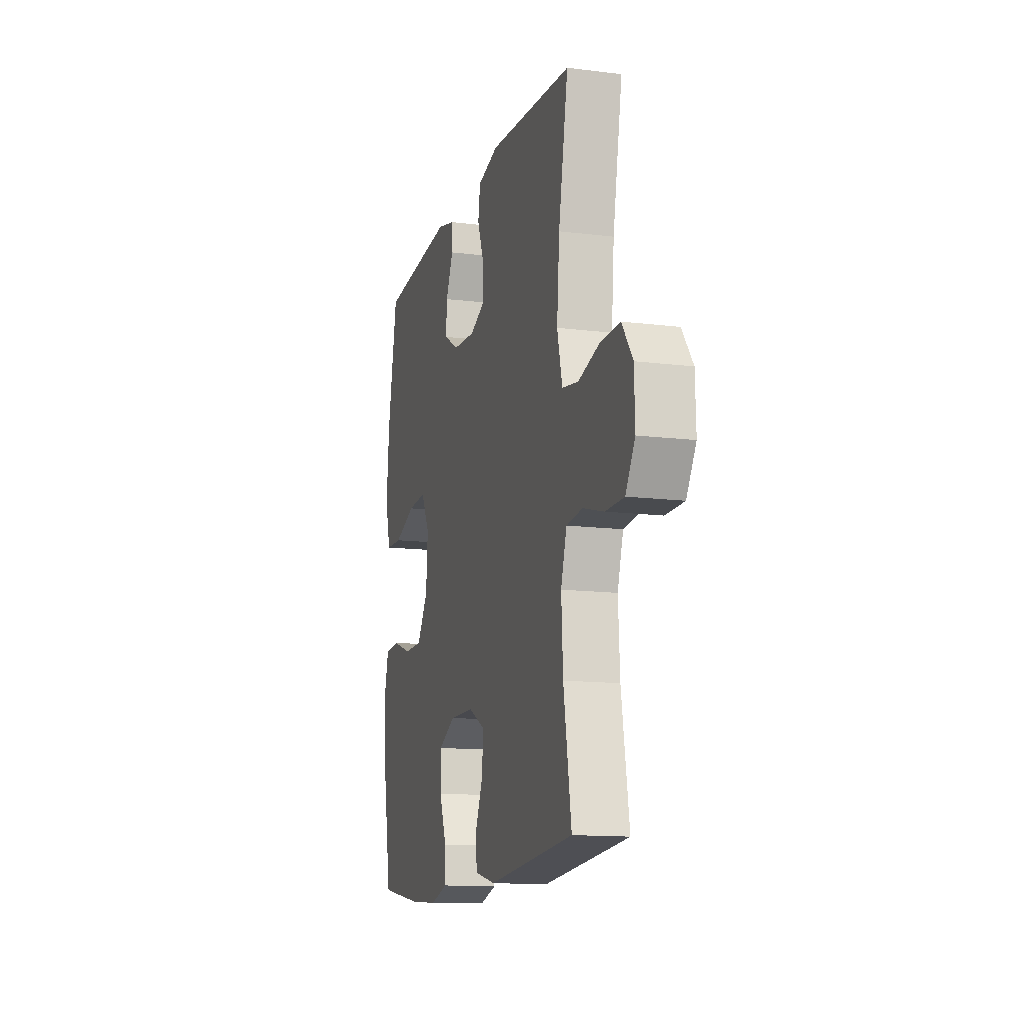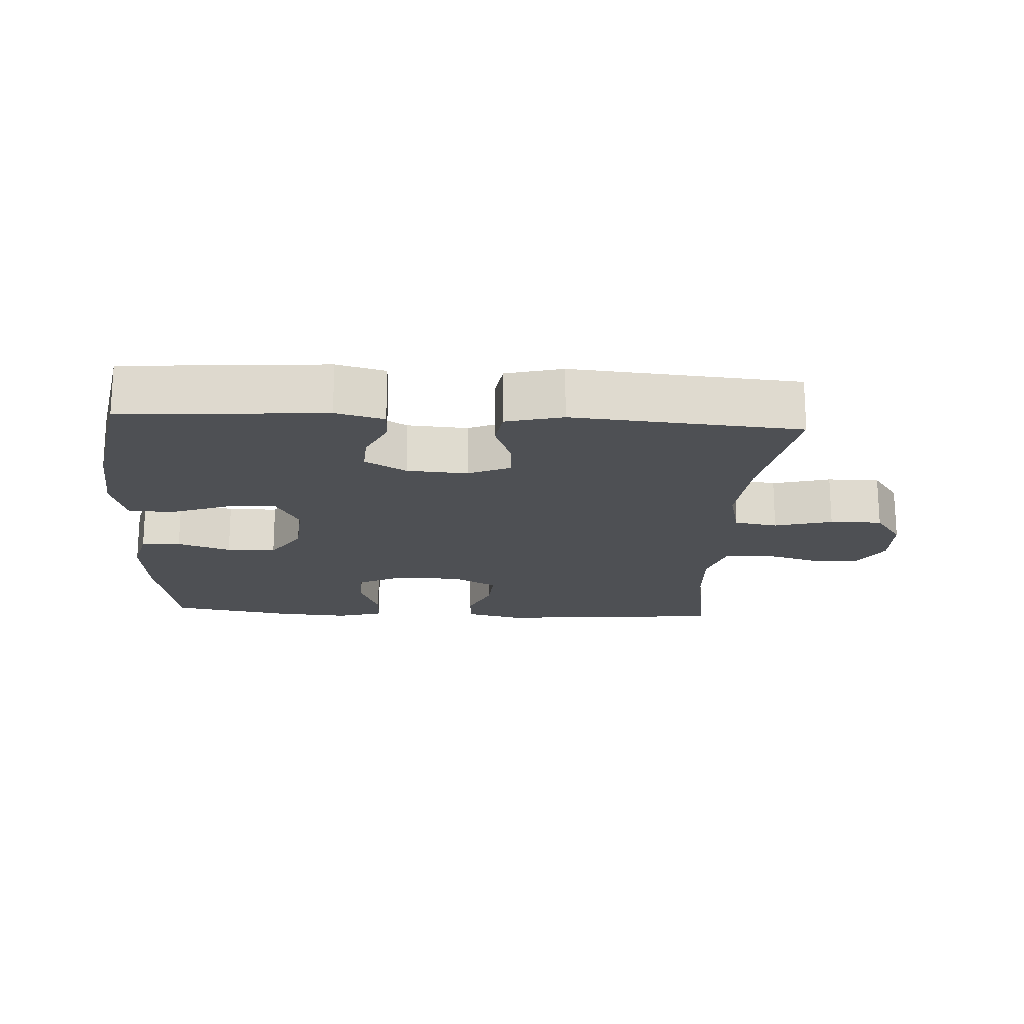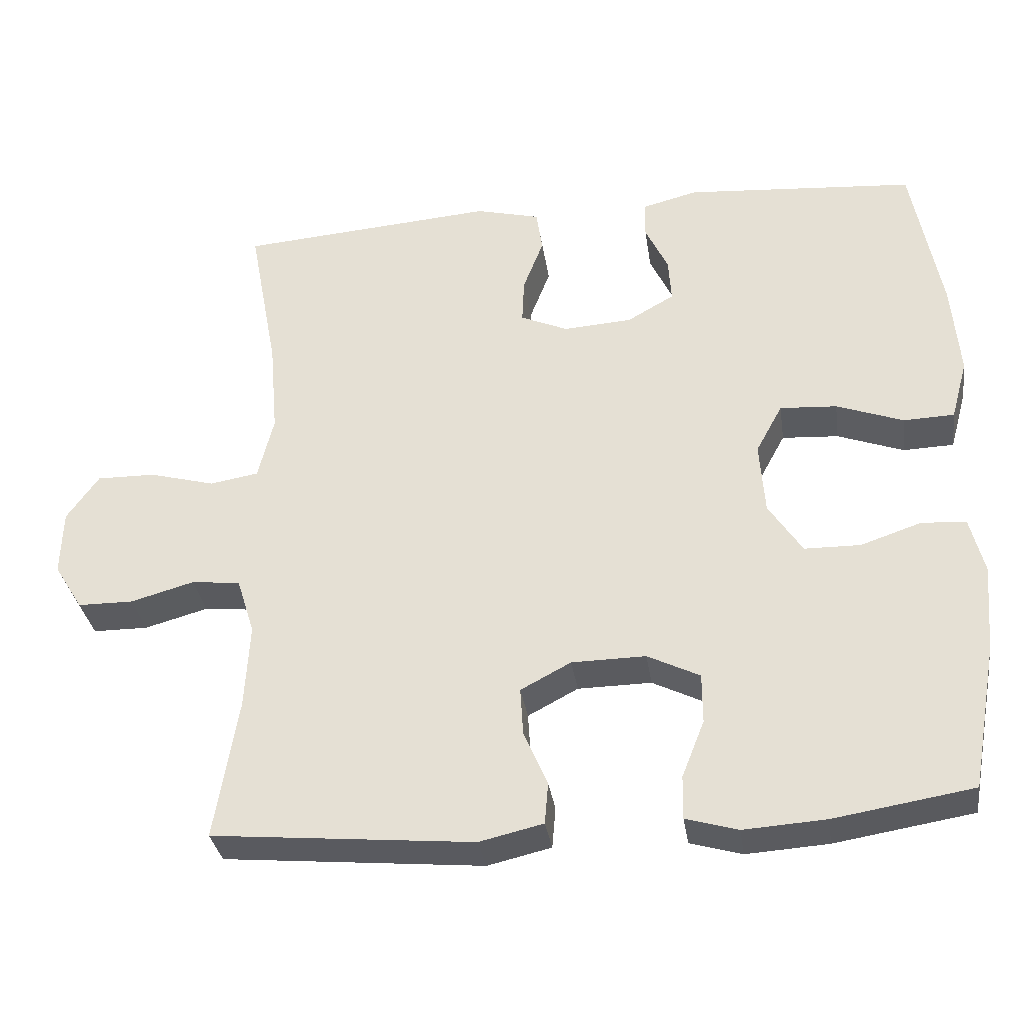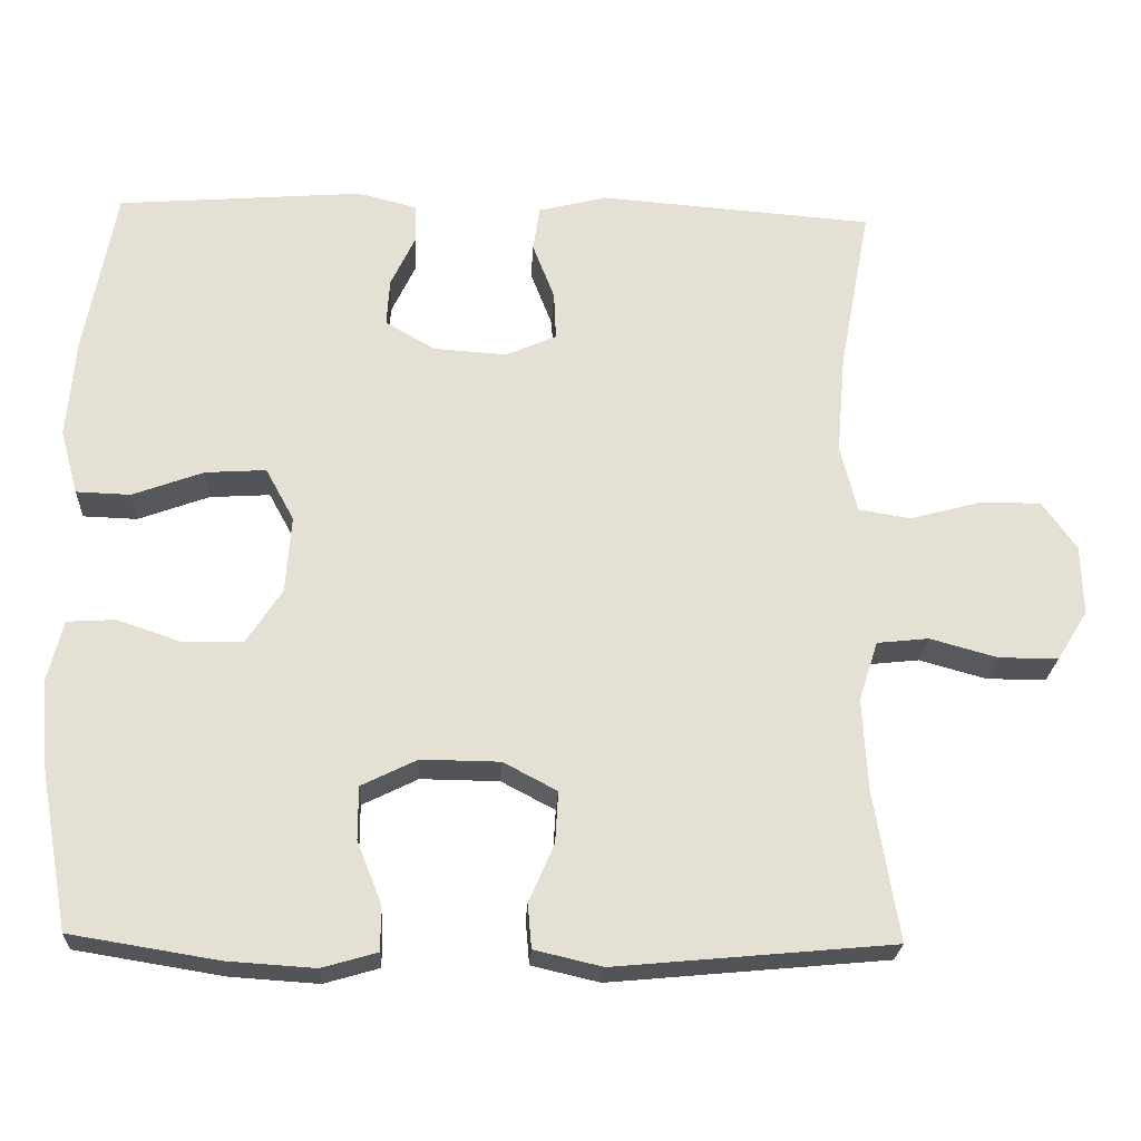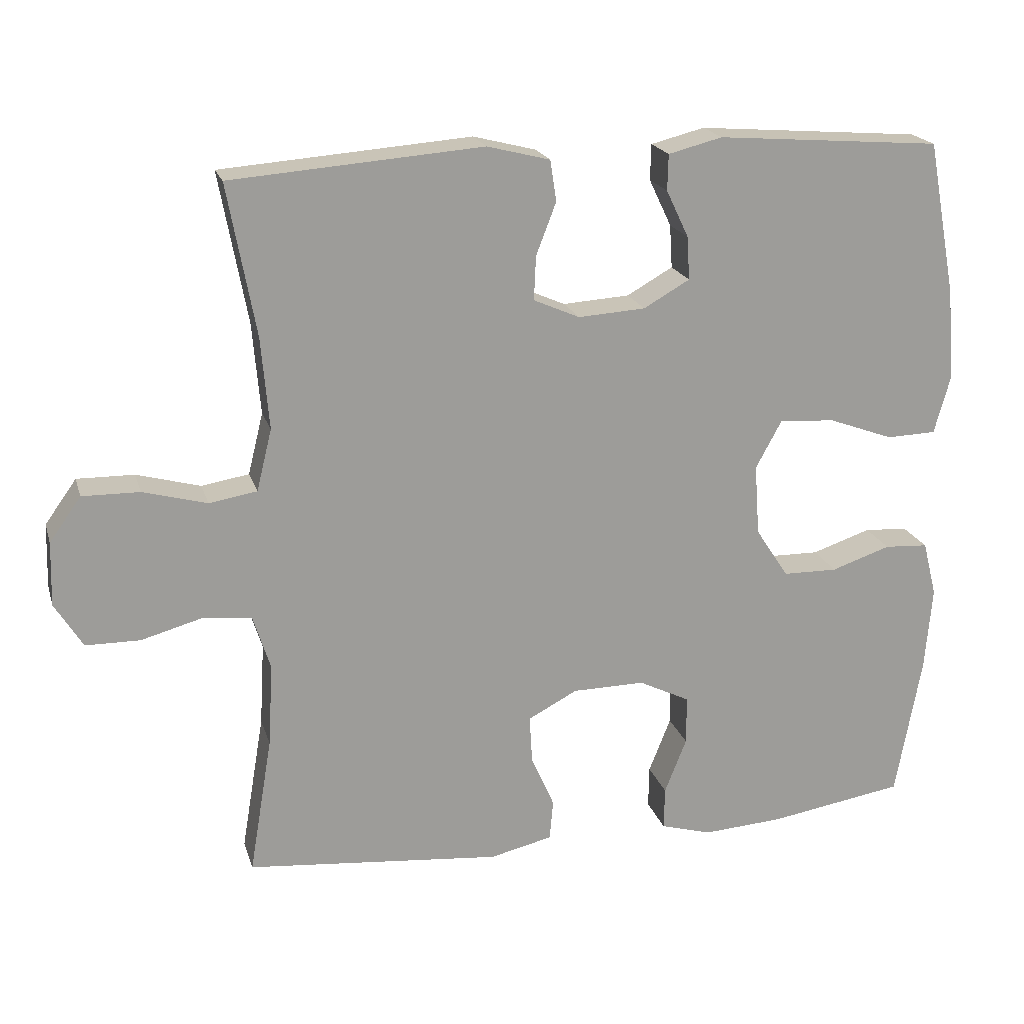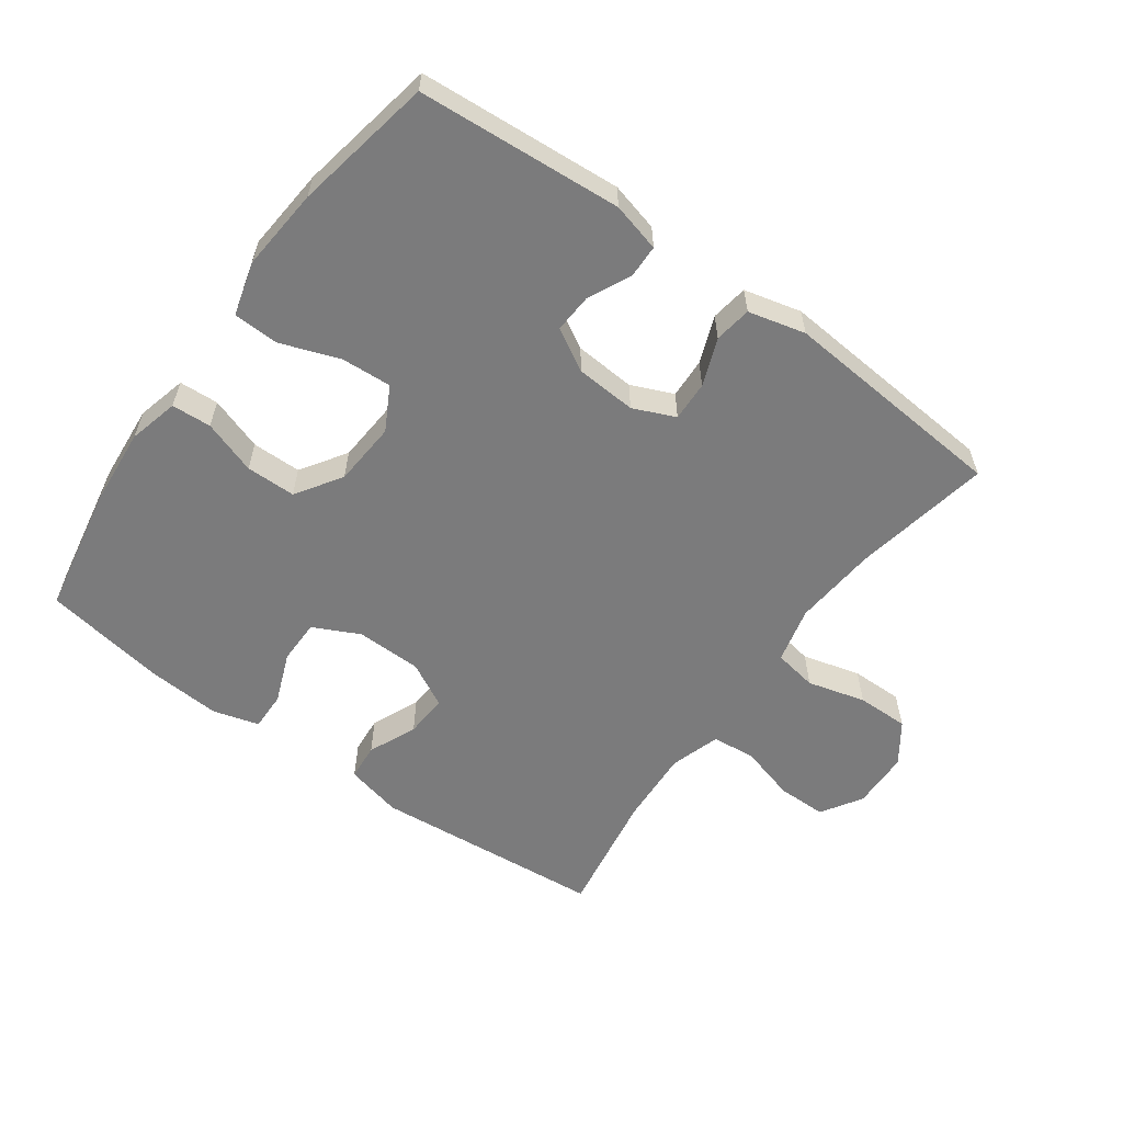
<metadata>
{"format":"obj","ext":"obj","renderer":"f3d","projection":"perspective","resolution":1024,"background":"white","views":[{"elev":-13.3,"azim":74.2,"up":"+Z"},{"elev":-18.8,"azim":-3.4,"up":"+Y"},{"elev":-32.9,"azim":-171.7,"up":"+Z"},{"elev":-23.3,"azim":-2.8,"up":"+Z"},{"elev":19.7,"azim":165.0,"up":"+Z"},{"elev":-58.5,"azim":-35.9,"up":"+Y"}]}
</metadata>
<code>
o path8752
v -0.5678 0.0375 0.2879
v -0.5786 0.0375 0.1594
v -0.5557 0.0375 0.07647
v -0.4858 0.0375 0.07407
v -0.3942 0.0375 0.1076
v -0.3159 0.0375 0.1125
v -0.2793 0.0375 0.04522
v -0.2864 0.0375 -0.0542
v -0.3327 0.0375 -0.1248
v -0.4096 0.0375 -0.1257
v -0.4929 0.0375 -0.09767
v -0.5543 0.0375 -0.1013
v -0.5739 0.0375 -0.179
v -0.5638 0.0375 -0.2984
v -0.5276 0.0375 -0.4984
v -0.3367 0.0375 -0.5296
v -0.2235 0.0375 -0.537
v -0.152 0.0375 -0.5164
v -0.153 0.0375 -0.4568
v -0.1839 0.0375 -0.3786
v -0.1838 0.0375 -0.3101
v -0.112 0.0375 -0.2748
v -0.01031 0.0375 -0.2761
v 0.05901 0.0375 -0.3127
v 0.05506 0.0375 -0.3793
v 0.0225 0.0375 -0.454
v 0.02733 0.0375 -0.5109
v 0.1151 0.0375 -0.5314
v 0.4743 0.0375 -0.4984
v 0.442 0.0375 -0.3043
v 0.4354 0.0375 -0.1877
v 0.4597 0.0375 -0.1103
v 0.5268 0.0375 -0.1031
v 0.6142 0.0375 -0.1274
v 0.6905 0.0375 -0.1269
v 0.7299 0.0375 -0.06365
v 0.7273 0.0375 0.02628
v 0.6829 0.0375 0.08849
v 0.6023 0.0375 0.08744
v 0.5123 0.0375 0.06309
v 0.445 0.0375 0.07431
v 0.4235 0.0375 0.1613
v 0.4346 0.0375 0.2902
v 0.4743 0.0375 0.5033
v 0.1208 0.0375 0.5311
v 0.03236 0.0375 0.5088
v 0.02367 0.0375 0.4512
v 0.0519 0.0375 0.378
v 0.05463 0.0375 0.3162
v -0.01039 0.0375 0.2878
v -0.1046 0.0375 0.294
v -0.1693 0.0375 0.3309
v -0.1656 0.0375 0.3916
v -0.1341 0.0375 0.4579
v -0.1353 0.0375 0.5083
v -0.211 0.0375 0.5276
v -0.5276 0.0375 0.5033
v -0.5678 -0.0375 0.2879
v -0.5786 -0.0375 0.1594
v -0.5557 -0.0375 0.07647
v -0.4858 -0.0375 0.07407
v -0.3942 -0.0375 0.1076
v -0.3159 -0.0375 0.1125
v -0.2793 -0.0375 0.04522
v -0.2864 -0.0375 -0.0542
v -0.3327 -0.0375 -0.1248
v -0.4096 -0.0375 -0.1257
v -0.4929 -0.0375 -0.09767
v -0.5543 -0.0375 -0.1013
v -0.5739 -0.0375 -0.179
v -0.5638 -0.0375 -0.2984
v -0.5276 -0.0375 -0.4984
v -0.3367 -0.0375 -0.5296
v -0.2235 -0.0375 -0.537
v -0.152 -0.0375 -0.5164
v -0.153 -0.0375 -0.4568
v -0.1839 -0.0375 -0.3786
v -0.1838 -0.0375 -0.3101
v -0.112 -0.0375 -0.2748
v -0.01031 -0.0375 -0.2761
v 0.05901 -0.0375 -0.3127
v 0.05506 -0.0375 -0.3793
v 0.0225 -0.0375 -0.454
v 0.02733 -0.0375 -0.5109
v 0.1151 -0.0375 -0.5314
v 0.4743 -0.0375 -0.4984
v 0.442 -0.0375 -0.3043
v 0.4354 -0.0375 -0.1877
v 0.4597 -0.0375 -0.1103
v 0.5268 -0.0375 -0.1031
v 0.6142 -0.0375 -0.1274
v 0.6905 -0.0375 -0.1269
v 0.7299 -0.0375 -0.06365
v 0.7273 -0.0375 0.02628
v 0.6829 -0.0375 0.08849
v 0.6023 -0.0375 0.08744
v 0.5123 -0.0375 0.06309
v 0.445 -0.0375 0.07431
v 0.4235 -0.0375 0.1613
v 0.4346 -0.0375 0.2902
v 0.4743 -0.0375 0.5033
v 0.1208 -0.0375 0.5311
v 0.03236 -0.0375 0.5088
v 0.02367 -0.0375 0.4512
v 0.0519 -0.0375 0.378
v 0.05463 -0.0375 0.3162
v -0.01039 -0.0375 0.2878
v -0.1046 -0.0375 0.294
v -0.1693 -0.0375 0.3309
v -0.1656 -0.0375 0.3916
v -0.1341 -0.0375 0.4579
v -0.1353 -0.0375 0.5083
v -0.211 -0.0375 0.5276
v -0.5276 -0.0375 0.5033
v -0.3367 0.0375 -0.5296
v -0.2235 0.0375 -0.537
v -0.152 0.0375 -0.5164
v -0.152 0.0375 -0.5164
v 0.02733 0.0375 -0.5109
v 0.02733 0.0375 -0.5109
v 0.1151 0.0375 -0.5314
v -0.153 0.0375 -0.4568
v -0.5276 0.0375 -0.4984
v -0.5276 0.0375 -0.4984
v 0.0225 0.0375 -0.454
v 0.4743 0.0375 -0.4984
v 0.4743 0.0375 -0.4984
v -0.1839 0.0375 -0.3786
v 0.05506 0.0375 -0.3793
v 0.442 0.0375 -0.3043
v -0.5638 0.0375 -0.2984
v 0.05901 0.0375 -0.3127
v 0.05901 0.0375 -0.3127
v -0.1838 0.0375 -0.3101
v -0.1838 0.0375 -0.3101
v -0.01031 0.0375 -0.2761
v -0.112 0.0375 -0.2748
v 0.4354 0.0375 -0.1877
v -0.5739 0.0375 -0.179
v 0.4597 0.0375 -0.1103
v 0.4597 0.0375 -0.1103
v -0.5543 0.0375 -0.1013
v -0.5543 0.0375 -0.1013
v -0.3327 0.0375 -0.1248
v -0.4096 0.0375 -0.1257
v 0.5268 0.0375 -0.1031
v 0.6142 0.0375 -0.1274
v 0.6905 0.0375 -0.1269
v 0.7299 0.0375 -0.06365
v -0.4929 0.0375 -0.09767
v -0.2864 0.0375 -0.0542
v 0.7273 0.0375 0.02628
v -0.2793 0.0375 0.04522
v 0.6829 0.0375 0.08849
v -0.3159 0.0375 0.1125
v -0.3159 0.0375 0.1125
v 0.5123 0.0375 0.06309
v 0.445 0.0375 0.07431
v 0.445 0.0375 0.07431
v 0.6023 0.0375 0.08744
v -0.5557 0.0375 0.07647
v -0.5557 0.0375 0.07647
v -0.4858 0.0375 0.07407
v -0.3942 0.0375 0.1076
v 0.4235 0.0375 0.1613
v -0.5786 0.0375 0.1594
v -0.5678 0.0375 0.2879
v 0.4346 0.0375 0.2902
v -0.01039 0.0375 0.2878
v -0.1046 0.0375 0.294
v 0.05463 0.0375 0.3162
v 0.05463 0.0375 0.3162
v -0.1693 0.0375 0.3309
v -0.1693 0.0375 0.3309
v 0.0519 0.0375 0.378
v -0.1656 0.0375 0.3916
v 0.02367 0.0375 0.4512
v -0.1341 0.0375 0.4579
v 0.03236 0.0375 0.5088
v 0.03236 0.0375 0.5088
v -0.1353 0.0375 0.5083
v -0.1353 0.0375 0.5083
v -0.5276 0.0375 0.5033
v -0.5276 0.0375 0.5033
v 0.4743 0.0375 0.5033
v 0.4743 0.0375 0.5033
v -0.211 0.0375 0.5276
v 0.1208 0.0375 0.5311
v -0.3367 -0.0375 -0.5296
v -0.2235 -0.0375 -0.537
v -0.152 -0.0375 -0.5164
v -0.152 -0.0375 -0.5164
v 0.02733 -0.0375 -0.5109
v 0.02733 -0.0375 -0.5109
v 0.1151 -0.0375 -0.5314
v -0.153 -0.0375 -0.4568
v -0.5276 -0.0375 -0.4984
v -0.5276 -0.0375 -0.4984
v 0.0225 -0.0375 -0.454
v 0.4743 -0.0375 -0.4984
v 0.4743 -0.0375 -0.4984
v -0.1839 -0.0375 -0.3786
v 0.05506 -0.0375 -0.3793
v 0.442 -0.0375 -0.3043
v -0.5638 -0.0375 -0.2984
v 0.05901 -0.0375 -0.3127
v 0.05901 -0.0375 -0.3127
v -0.1838 -0.0375 -0.3101
v -0.1838 -0.0375 -0.3101
v -0.01031 -0.0375 -0.2761
v -0.112 -0.0375 -0.2748
v 0.4354 -0.0375 -0.1877
v -0.5739 -0.0375 -0.179
v 0.4597 -0.0375 -0.1103
v 0.4597 -0.0375 -0.1103
v -0.5543 -0.0375 -0.1013
v -0.5543 -0.0375 -0.1013
v -0.3327 -0.0375 -0.1248
v -0.4096 -0.0375 -0.1257
v 0.5268 -0.0375 -0.1031
v 0.6142 -0.0375 -0.1274
v 0.6905 -0.0375 -0.1269
v 0.7299 -0.0375 -0.06365
v -0.4929 -0.0375 -0.09767
v -0.2864 -0.0375 -0.0542
v 0.7273 -0.0375 0.02628
v -0.2793 -0.0375 0.04522
v 0.6829 -0.0375 0.08849
v -0.3159 -0.0375 0.1125
v -0.3159 -0.0375 0.1125
v 0.5123 -0.0375 0.06309
v 0.445 -0.0375 0.07431
v 0.445 -0.0375 0.07431
v 0.6023 -0.0375 0.08744
v -0.5557 -0.0375 0.07647
v -0.5557 -0.0375 0.07647
v -0.4858 -0.0375 0.07407
v -0.3942 -0.0375 0.1076
v 0.4235 -0.0375 0.1613
v -0.5786 -0.0375 0.1594
v -0.5678 -0.0375 0.2879
v 0.4346 -0.0375 0.2902
v -0.01039 -0.0375 0.2878
v -0.1046 -0.0375 0.294
v 0.05463 -0.0375 0.3162
v 0.05463 -0.0375 0.3162
v -0.1693 -0.0375 0.3309
v -0.1693 -0.0375 0.3309
v 0.0519 -0.0375 0.378
v -0.1656 -0.0375 0.3916
v 0.02367 -0.0375 0.4512
v -0.1341 -0.0375 0.4579
v 0.03236 -0.0375 0.5088
v 0.03236 -0.0375 0.5088
v -0.1353 -0.0375 0.5083
v -0.1353 -0.0375 0.5083
v -0.5276 -0.0375 0.5033
v -0.5276 -0.0375 0.5033
v 0.4743 -0.0375 0.5033
v 0.4743 -0.0375 0.5033
v -0.211 -0.0375 0.5276
v 0.1208 -0.0375 0.5311
f 232 243 210
f 220 231 214
f 222 223 221
f 228 234 226
f 250 257 247
f 240 238 241
f 213 224 216
f 202 190 196
f 239 245 232
f 223 226 221
f 218 211 225
f 208 219 205
f 203 199 195
f 208 218 219
f 234 221 226
f 213 219 224
f 242 245 239
f 212 206 204
f 247 229 244
f 232 214 231
f 205 219 213
f 252 261 250
f 232 245 243
f 227 225 210
f 208 205 189
f 189 205 197
f 195 199 193
f 238 240 237
f 262 242 259
f 244 229 227
f 221 234 220
f 200 204 195
f 241 247 257
f 247 238 229
f 245 242 249
f 237 240 235
f 211 218 208
f 212 214 206
f 262 249 242
f 253 251 262
f 255 261 252
f 249 262 251
f 189 202 208
f 244 227 243
f 243 227 210
f 231 220 234
f 257 250 261
f 247 241 238
f 195 204 203
f 190 202 189
f 204 206 203
f 214 232 206
f 206 232 210
f 210 225 211
f 196 190 191
f 16 17 74 73
f 17 118 192 74
f 120 28 85 194
f 18 19 76 75
f 124 16 73 198
f 26 27 84 83
f 28 127 201 85
f 19 20 77 76
f 25 26 83 82
f 29 30 87 86
f 14 15 72 71
f 133 25 82 207
f 20 135 209 77
f 23 24 81 80
f 21 22 79 78
f 30 31 88 87
f 13 14 71 70
f 22 23 80 79
f 31 141 215 88
f 143 13 70 217
f 9 10 67 66
f 33 34 91 90
f 34 35 92 91
f 35 36 93 92
f 11 12 69 68
f 10 11 68 67
f 8 9 66 65
f 32 33 90 89
f 36 37 94 93
f 7 8 65 64
f 37 38 95 94
f 156 7 64 230
f 40 159 233 97
f 39 40 97 96
f 38 39 96 95
f 162 4 61 236
f 4 5 62 61
f 41 42 99 98
f 2 3 60 59
f 5 6 63 62
f 1 2 59 58
f 42 43 100 99
f 50 51 108 107
f 172 50 107 246
f 51 174 248 108
f 48 49 106 105
f 52 53 110 109
f 47 48 105 104
f 53 54 111 110
f 180 47 104 254
f 54 182 256 111
f 184 1 58 258
f 43 186 260 100
f 55 56 113 112
f 45 46 103 102
f 56 57 114 113
f 44 45 102 101
f 158 136 169
f 146 140 157
f 148 147 149
f 154 152 160
f 176 173 183
f 166 167 164
f 139 142 150
f 128 122 116
f 165 158 171
f 149 147 152
f 144 151 137
f 134 131 145
f 129 121 125
f 134 145 144
f 160 152 147
f 139 150 145
f 168 165 171
f 138 130 132
f 173 170 155
f 158 157 140
f 131 139 145
f 178 176 187
f 158 169 171
f 153 136 151
f 134 115 131
f 115 123 131
f 121 119 125
f 164 163 166
f 188 185 168
f 170 153 155
f 147 146 160
f 126 121 130
f 167 183 173
f 173 155 164
f 171 175 168
f 163 161 166
f 137 134 144
f 138 132 140
f 188 168 175
f 179 188 177
f 181 178 187
f 175 177 188
f 115 134 128
f 170 169 153
f 169 136 153
f 157 160 146
f 183 187 176
f 173 164 167
f 121 129 130
f 116 115 128
f 130 129 132
f 140 132 158
f 132 136 158
f 136 137 151
f 122 117 116

</code>
